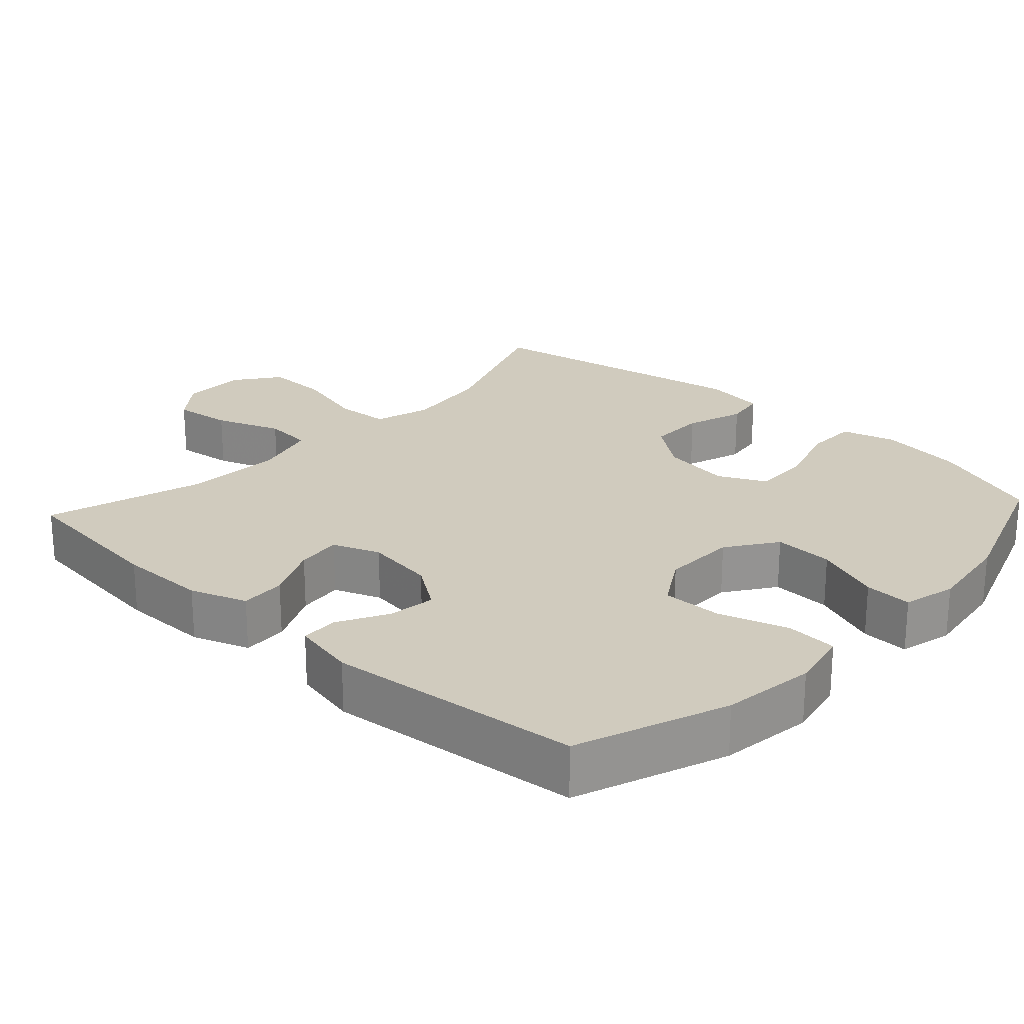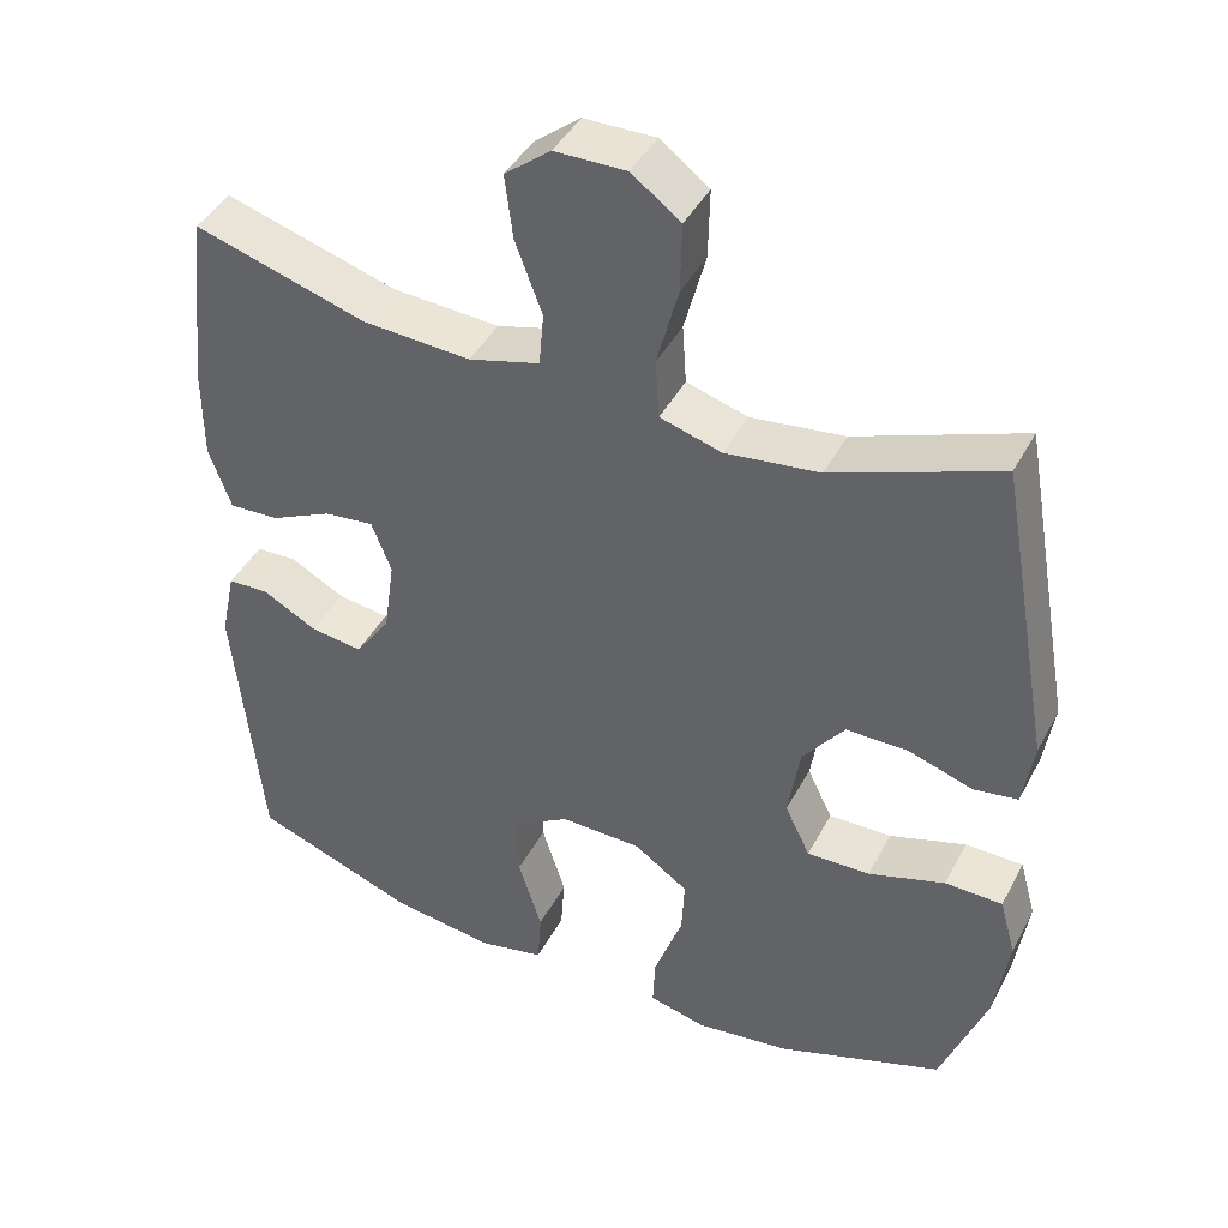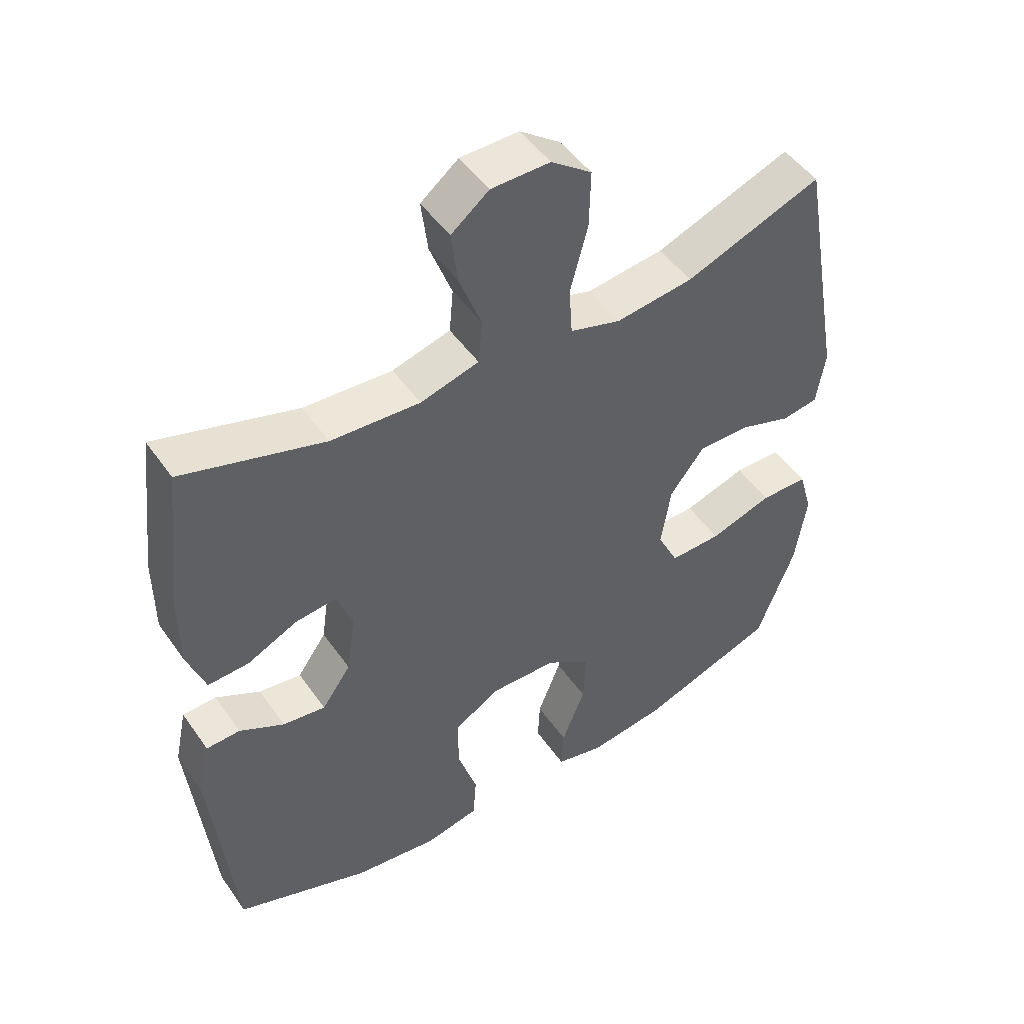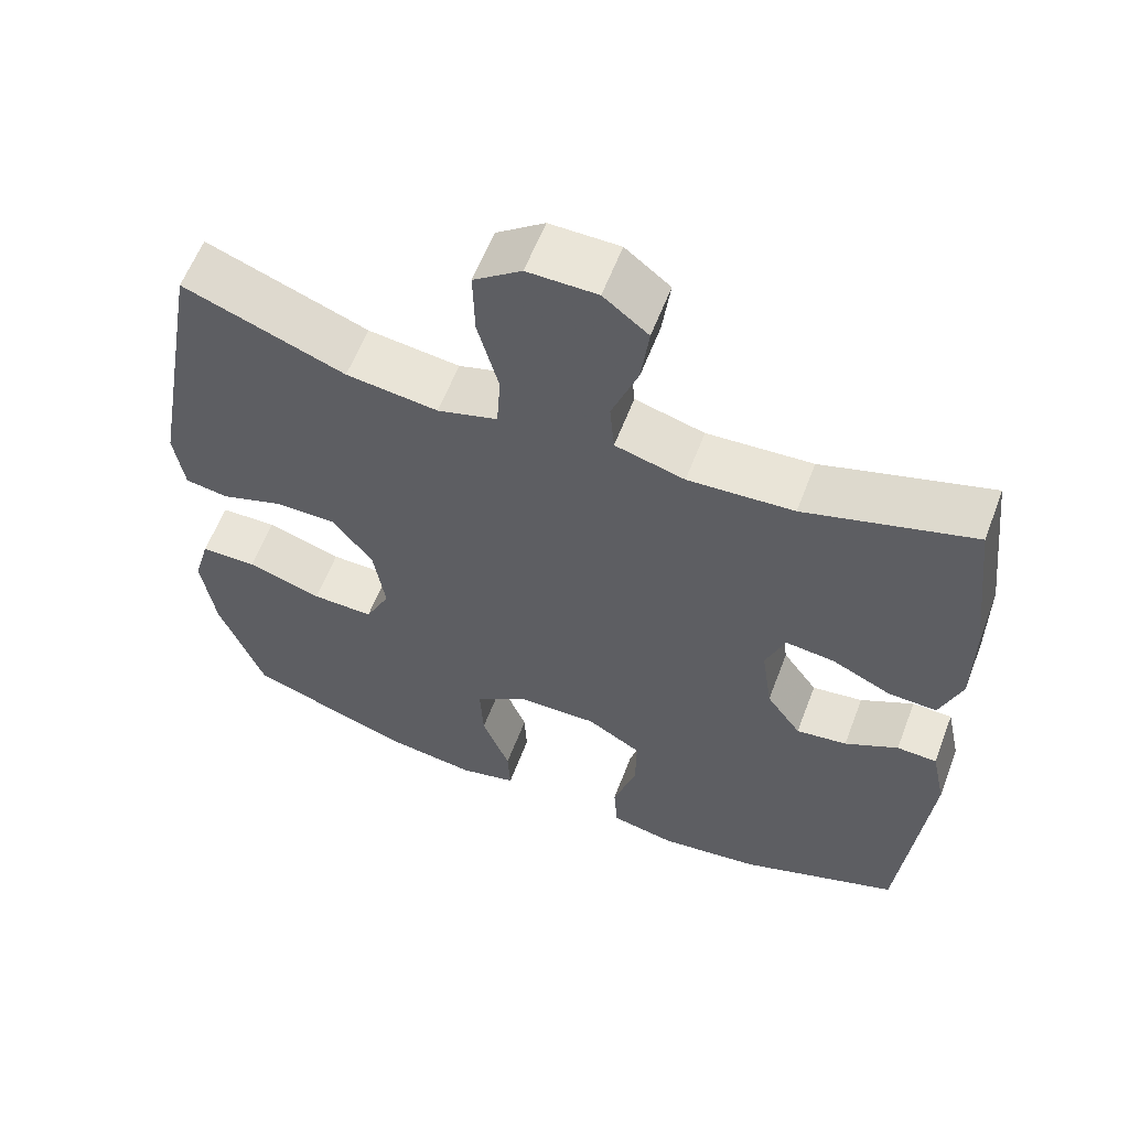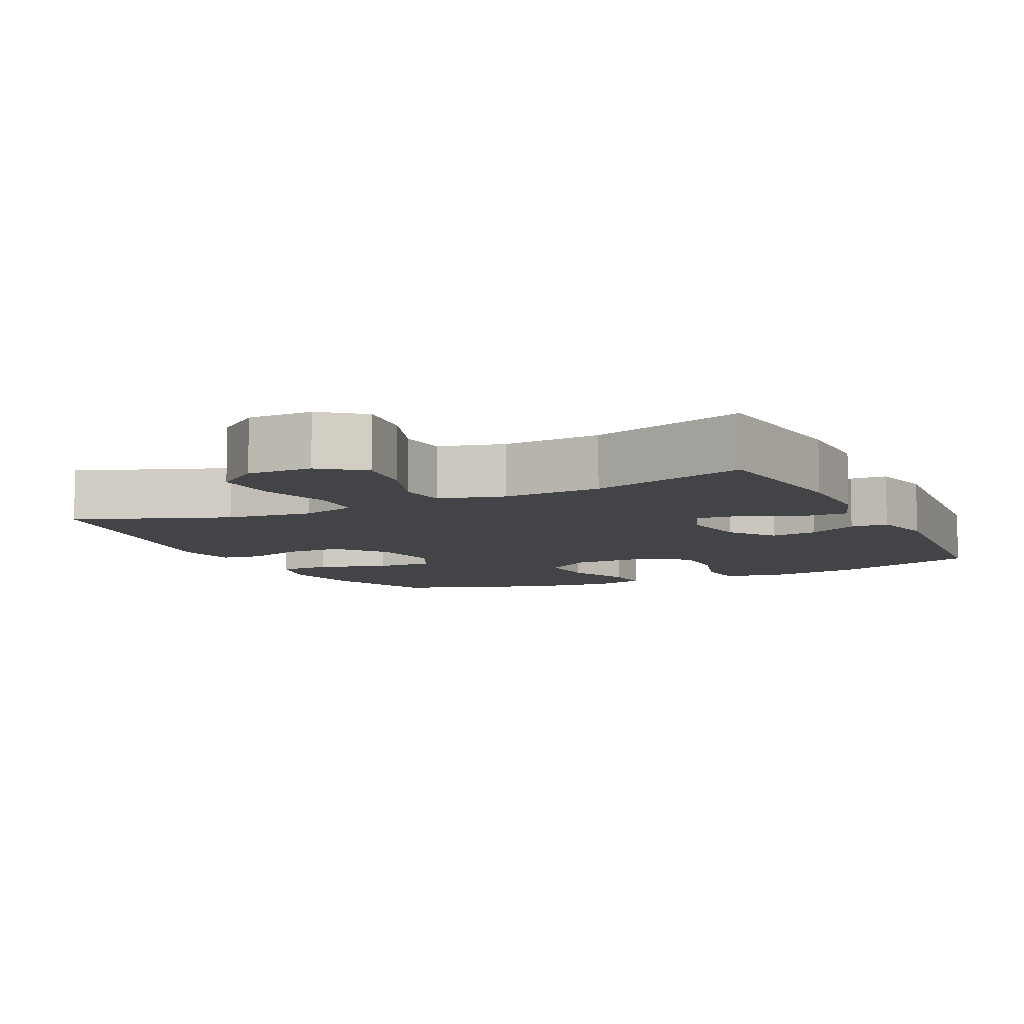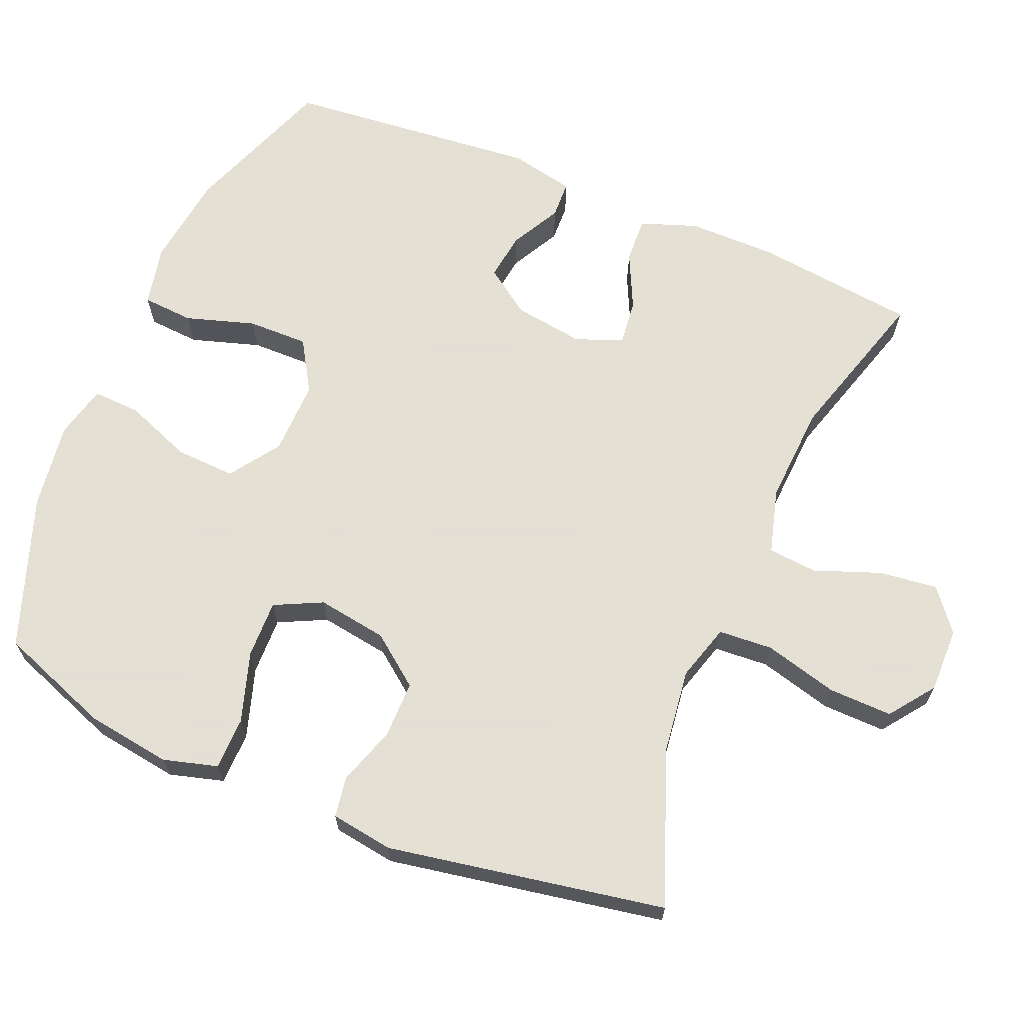
<metadata>
{"format":"obj","ext":"obj","renderer":"f3d","projection":"perspective","resolution":1024,"background":"white","views":[{"elev":23.4,"azim":132.7,"up":"+Y"},{"elev":42.8,"azim":-153.8,"up":"+Z"},{"elev":48.9,"azim":146.5,"up":"+Z"},{"elev":59.7,"azim":20.8,"up":"+Z"},{"elev":-8.1,"azim":26.2,"up":"+Y"},{"elev":66.2,"azim":-67.3,"up":"+Y"}]}
</metadata>
<code>
v 0.5 0.07 0.5
v 0.526 0.07 0.277
v 0.526 0.07 0.154
v 0.498 0.07 0.076
v 0.435 0.07 0.079
v 0.357 0.07 0.116
v 0.294 0.07 0.123
v 0.269 0.07 0.058
v 0.283 0.07 -0.039
v 0.328 0.07 -0.103
v 0.394 0.07 -0.094
v 0.463 0.07 -0.057
v 0.515 0.07 -0.059
v 0.534 0.07 -0.148
v 0.5 0.07 -0.5
v 0.292 0.07 -0.577
v 0.162 0.07 -0.594
v 0.078 0.07 -0.576
v 0.073 0.07 -0.505
v 0.103 0.07 -0.409
v 0.104 0.07 -0.325
v 0.033 0.07 -0.282
v -0.07 0.07 -0.284
v -0.139 0.07 -0.332
v -0.135 0.07 -0.415
v -0.099 0.07 -0.508
v -0.096 0.07 -0.574
v -0.17 0.07 -0.592
v -0.29 0.07 -0.575
v -0.5 0.07 -0.5
v -0.558 0.07 -0.344
v -0.575 0.07 -0.227
v -0.554 0.07 -0.152
v -0.481 0.07 -0.151
v -0.384 0.07 -0.182
v -0.304 0.07 -0.184
v -0.272 0.07 -0.118
v -0.287 0.07 -0.021
v -0.34 0.07 0.048
v -0.419 0.07 0.048
v -0.5 0.07 0.021
v -0.556 0.07 0.03
v -0.569 0.07 0.116
v -0.5 0.07 0.5
v -0.29 0.07 0.42
v -0.171 0.07 0.405
v -0.093 0.07 0.428
v -0.088 0.07 0.503
v -0.115 0.07 0.605
v -0.117 0.07 0.693
v -0.055 0.07 0.739
v 0.035 0.07 0.738
v 0.093 0.07 0.692
v 0.083 0.07 0.611
v 0.049 0.07 0.52
v 0.055 0.07 0.452
v 0.145 0.07 0.427
v 0.282 0.07 0.435
v 0.5 0 0.5
v 0.526 0 0.277
v 0.526 0 0.154
v 0.498 0 0.076
v 0.435 0 0.079
v 0.357 0 0.116
v 0.294 0 0.123
v 0.269 0 0.058
v 0.283 0 -0.039
v 0.328 0 -0.103
v 0.394 0 -0.094
v 0.463 0 -0.057
v 0.515 0 -0.059
v 0.534 0 -0.148
v 0.5 0 -0.5
v 0.292 0 -0.577
v 0.162 0 -0.594
v 0.078 0 -0.576
v 0.073 0 -0.505
v 0.103 0 -0.409
v 0.104 0 -0.325
v 0.033 0 -0.282
v -0.07 0 -0.284
v -0.139 0 -0.332
v -0.135 0 -0.415
v -0.099 0 -0.508
v -0.096 0 -0.574
v -0.17 0 -0.592
v -0.29 0 -0.575
v -0.5 0 -0.5
v -0.558 0 -0.344
v -0.575 0 -0.227
v -0.554 0 -0.152
v -0.481 0 -0.151
v -0.384 0 -0.182
v -0.304 0 -0.184
v -0.272 0 -0.118
v -0.287 0 -0.021
v -0.34 0 0.048
v -0.419 0 0.048
v -0.5 0 0.021
v -0.556 0 0.03
v -0.569 0 0.116
v -0.5 0 0.5
v -0.29 0 0.42
v -0.171 0 0.405
v -0.093 0 0.428
v -0.088 0 0.503
v -0.115 0 0.605
v -0.117 0 0.693
v -0.055 0 0.739
v 0.035 0 0.738
v 0.093 0 0.692
v 0.083 0 0.611
v 0.049 0 0.52
v 0.055 0 0.452
v 0.145 0 0.427
v 0.282 0 0.435
f 53 54 55
f 52 53 55
f 51 52 55
f 50 51 55
f 49 50 55
f 48 49 55
f 47 48 55 56
f 46 47 56 57
f 43 44 45
f 42 43 45
f 41 42 45
f 40 41 45
f 39 40 45 46
f 46 57 58
f 39 46 58
f 38 39 58
f 33 34 35
f 32 33 35
f 31 32 35
f 30 31 35
f 29 30 35
f 28 29 35
f 27 28 35
f 26 27 35
f 25 26 35
f 24 25 35 36
f 23 24 36 37
f 18 19 20
f 17 18 20
f 16 17 20
f 15 16 20
f 14 15 20
f 13 14 20
f 12 13 20
f 11 12 20
f 10 11 20 21
f 9 10 21 22
f 4 5 6
f 3 4 6
f 2 3 6
f 1 2 6
f 58 1 6
f 58 6 7
f 38 58 7 8
f 23 37 38
f 22 23 38
f 9 22 38
f 8 9 38
f 113 112 111
f 113 111 110
f 113 110 109
f 113 109 108
f 113 108 107
f 113 107 106
f 114 113 106 105
f 115 114 105 104
f 103 102 101
f 103 101 100
f 103 100 99
f 103 99 98
f 104 103 98 97
f 116 115 104
f 116 104 97
f 116 97 96
f 93 92 91
f 93 91 90
f 93 90 89
f 93 89 88
f 93 88 87
f 93 87 86
f 93 86 85
f 93 85 84
f 93 84 83
f 94 93 83 82
f 95 94 82 81
f 78 77 76
f 78 76 75
f 78 75 74
f 78 74 73
f 78 73 72
f 78 72 71
f 78 71 70
f 78 70 69
f 79 78 69 68
f 80 79 68 67
f 64 63 62
f 64 62 61
f 64 61 60
f 64 60 59
f 64 59 116
f 65 64 116
f 66 65 116 96
f 96 95 81
f 96 81 80
f 96 80 67
f 96 67 66
f 1 59 60 2
f 2 60 61 3
f 3 61 62 4
f 4 62 63 5
f 5 63 64 6
f 6 64 65 7
f 7 65 66 8
f 8 66 67 9
f 9 67 68 10
f 10 68 69 11
f 11 69 70 12
f 12 70 71 13
f 13 71 72 14
f 14 72 73 15
f 15 73 74 16
f 16 74 75 17
f 17 75 76 18
f 18 76 77 19
f 19 77 78 20
f 20 78 79 21
f 21 79 80 22
f 22 80 81 23
f 23 81 82 24
f 24 82 83 25
f 25 83 84 26
f 26 84 85 27
f 27 85 86 28
f 28 86 87 29
f 29 87 88 30
f 30 88 89 31
f 31 89 90 32
f 32 90 91 33
f 33 91 92 34
f 34 92 93 35
f 35 93 94 36
f 36 94 95 37
f 37 95 96 38
f 38 96 97 39
f 39 97 98 40
f 40 98 99 41
f 41 99 100 42
f 42 100 101 43
f 43 101 102 44
f 44 102 103 45
f 45 103 104 46
f 46 104 105 47
f 47 105 106 48
f 48 106 107 49
f 49 107 108 50
f 50 108 109 51
f 51 109 110 52
f 52 110 111 53
f 53 111 112 54
f 54 112 113 55
f 55 113 114 56
f 56 114 115 57
f 57 115 116 58
f 58 116 59 1

</code>
